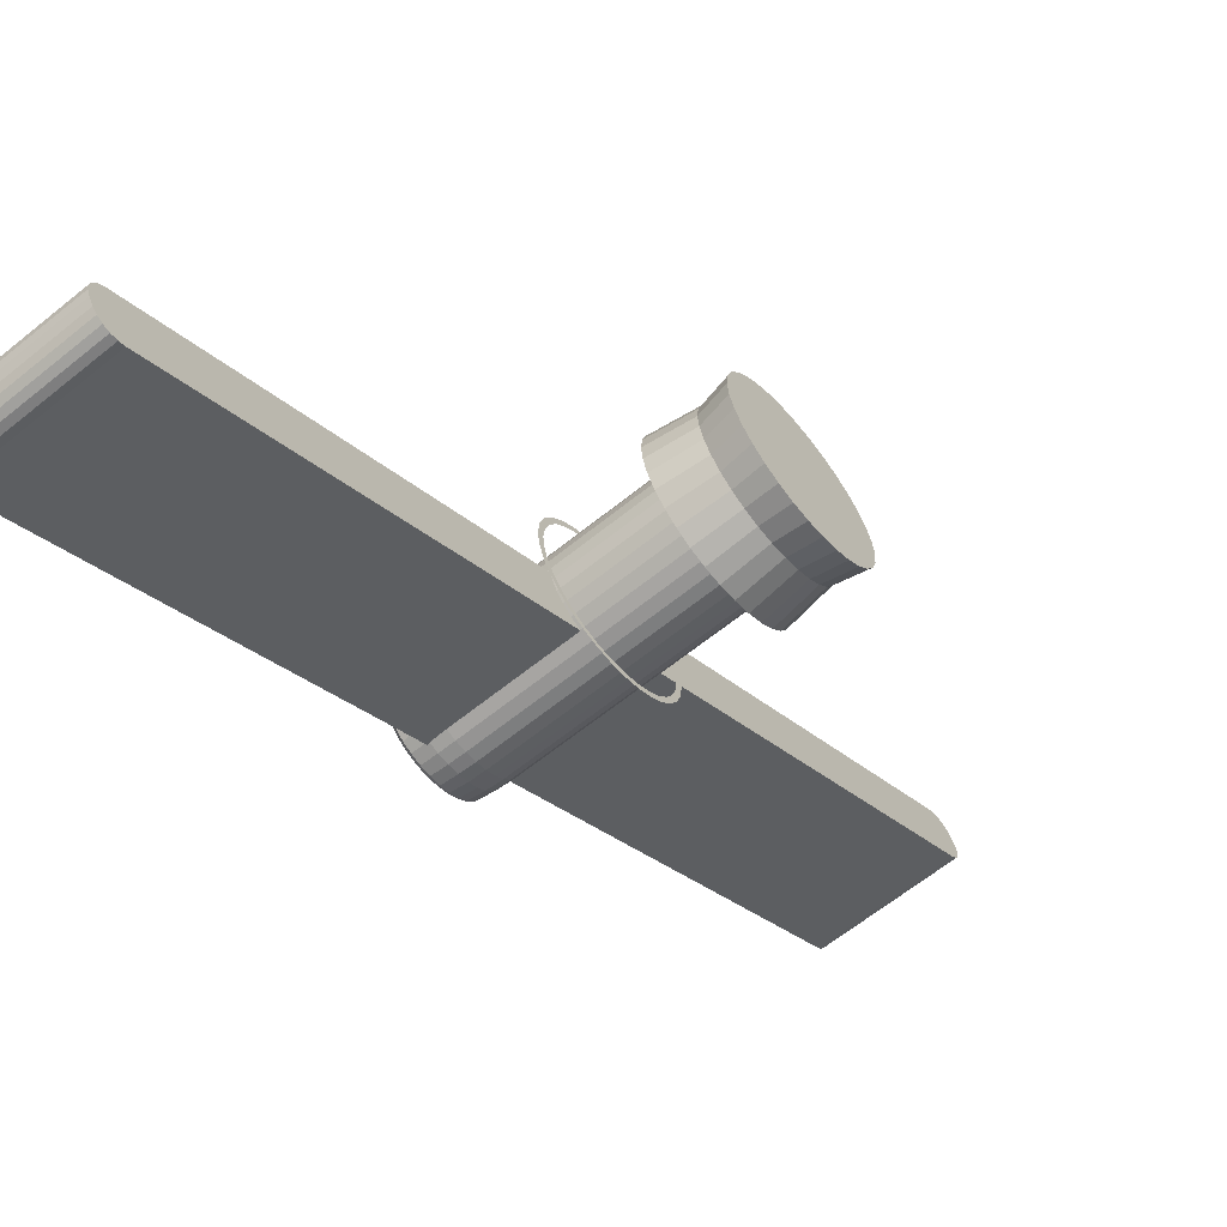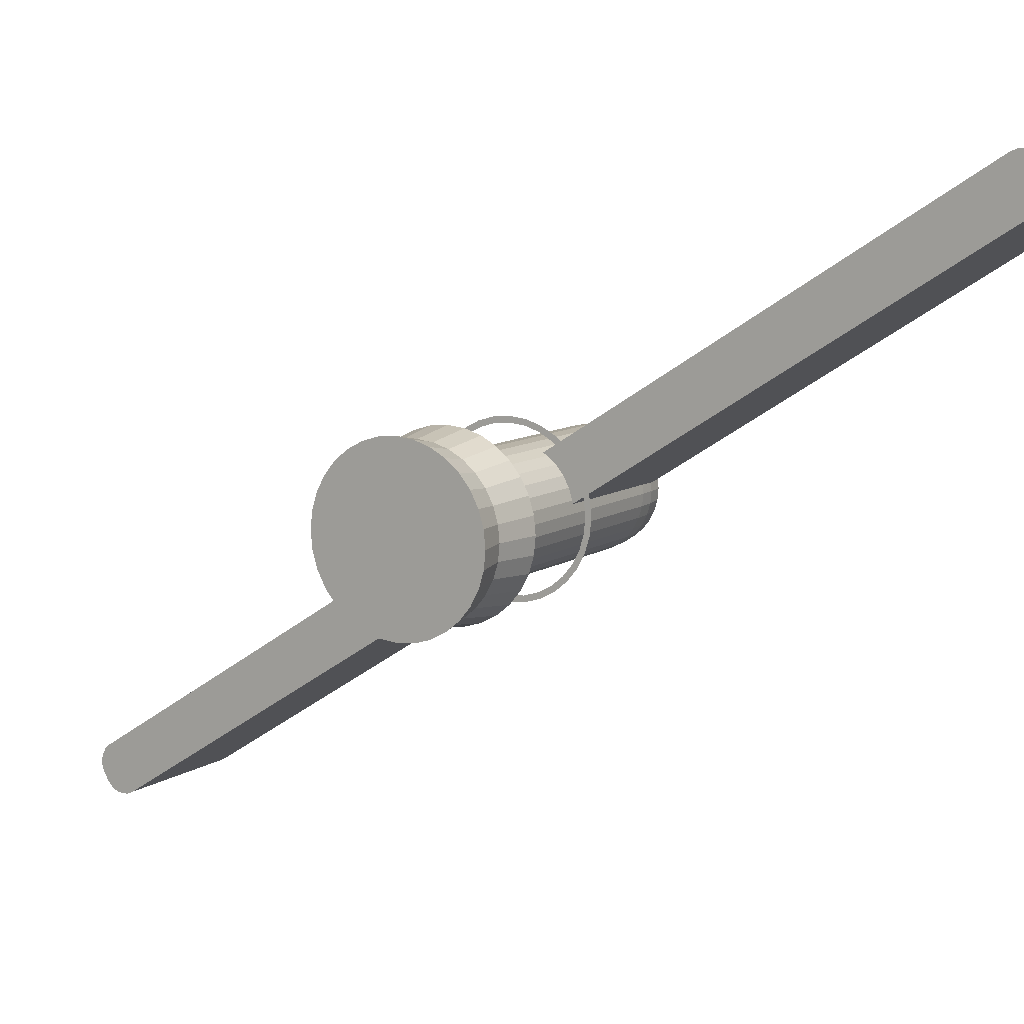
<metadata>
{"format":"obj","ext":"obj","renderer":"f3d","projection":"perspective","resolution":1024,"background":"white","views":[{"elev":-63.4,"azim":-140.7,"up":"+Z"},{"elev":9.7,"azim":-58.4,"up":"+Z"}]}
</metadata>
<code>
o Cylinder.001
v -1.452 -0.03615 -0.6184
v -1.452 0.07797 -0.6297
v -1.452 -0.1459 -0.5851
v -1.452 -0.247 -0.5311
v -1.452 -0.3357 -0.4583
v -1.452 -0.4084 -0.3697
v -1.452 -0.4625 -0.2686
v -1.452 -0.4958 -0.1588
v -1.452 -0.507 -0.04469
v -1.452 -0.4958 0.06943
v -1.452 -0.4625 0.1792
v -1.452 -0.4084 0.2803
v -1.452 -0.3357 0.3689
v -1.452 -0.247 0.4417
v -1.452 -0.1459 0.4957
v -1.452 -0.03615 0.529
v -1.452 0.07797 0.5403
v -1.452 0.1921 0.529
v -1.452 0.3018 0.4957
v -1.452 0.403 0.4417
v -1.452 0.4916 0.3689
v -1.452 0.5644 0.2803
v -1.452 0.6184 0.1792
v -1.452 0.6517 0.06943
v -1.452 0.6629 -0.04469
v -1.452 0.6517 -0.1588
v -1.452 0.6184 -0.2686
v -1.452 0.5644 -0.3697
v -1.452 0.4916 -0.4583
v -1.452 0.403 -0.5311
v -1.452 0.3018 -0.5851
v -1.452 0.1921 -0.6184
v -1.236 -0.02765 -0.5757
v -1.236 0.07797 -0.5861
v -1.236 -0.1292 -0.5449
v -1.236 -0.2228 -0.4949
v -1.236 -0.3049 -0.4275
v -1.236 -0.3722 -0.3455
v -1.236 -0.4222 -0.2519
v -1.236 -0.453 -0.1503
v -1.236 -0.4634 -0.04469
v -1.236 -0.453 0.06093
v -1.236 -0.4222 0.1625
v -1.236 -0.3722 0.2561
v -1.236 -0.3049 0.3381
v -1.236 -0.2228 0.4055
v -1.236 -0.1292 0.4555
v -1.236 -0.02765 0.4863
v -1.236 0.07797 0.4967
v -1.236 0.1836 0.4863
v -1.236 0.2852 0.4555
v -1.236 0.3788 0.4055
v -1.236 0.4608 0.3381
v -1.236 0.5281 0.2561
v -1.236 0.5782 0.1625
v -1.236 0.609 0.06093
v -1.236 0.6194 -0.04469
v -1.236 0.609 -0.1503
v -1.236 0.5782 -0.2519
v -1.236 0.5281 -0.3455
v -1.236 0.4608 -0.4275
v -1.236 0.3788 -0.4949
v -1.236 0.2852 -0.5449
v -1.236 0.1836 -0.5757
v -0.9228 0.000166 -0.4359
v -0.9228 0.07797 -0.4435
v -0.9228 -0.07465 -0.4132
v -0.9228 -0.1436 -0.3763
v -0.9228 -0.204 -0.3267
v -0.9228 -0.2536 -0.2663
v -0.9228 -0.2905 -0.1973
v -0.9228 -0.3132 -0.1225
v -0.9228 -0.3208 -0.04469
v -0.9228 -0.3132 0.03311
v -0.9228 -0.2905 0.1079
v -0.9228 -0.2536 0.1769
v -0.9228 -0.204 0.2373
v -0.9228 -0.1436 0.2869
v -0.9228 -0.07465 0.3238
v -0.9228 0.000166 0.3465
v -0.9228 0.07797 0.3541
v -0.9228 0.1558 0.3465
v -0.9228 0.2306 0.3238
v -0.9228 0.2995 0.2869
v -0.9228 0.36 0.2373
v -0.9228 0.4096 0.1769
v -0.9228 0.4464 0.1079
v -0.9228 0.4691 0.03311
v -0.9228 0.4768 -0.04469
v -0.9228 0.4691 -0.1225
v -0.9228 0.4464 -0.1973
v -0.9228 0.4096 -0.2663
v -0.9228 0.36 -0.3267
v -0.9228 0.2995 -0.3763
v -0.9228 0.2306 -0.4132
v -0.9228 0.1558 -0.4359
v -0.9228 -0.03615 -0.6184
v -0.9228 0.07797 -0.6297
v -0.9228 -0.1459 -0.5851
v -0.9228 -0.247 -0.5311
v -0.9228 -0.3357 -0.4583
v -0.9228 -0.4084 -0.3697
v -0.9228 -0.4625 -0.2686
v -0.9228 -0.4958 -0.1588
v -0.9228 -0.507 -0.04469
v -0.9228 -0.4958 0.06943
v -0.9228 -0.4625 0.1792
v -0.9228 -0.4084 0.2803
v -0.9228 -0.3357 0.369
v -0.9228 -0.247 0.4417
v -0.9228 -0.1459 0.4958
v -0.9228 -0.03615 0.529
v -0.9228 0.07797 0.5403
v -0.9228 0.1921 0.529
v -0.9228 0.3018 0.4958
v -0.9228 0.403 0.4417
v -0.9228 0.4916 0.369
v -0.9228 0.5644 0.2803
v -0.9228 0.6184 0.1792
v -0.9228 0.6517 0.06943
v -0.9228 0.663 -0.04469
v -0.9228 0.6517 -0.1588
v -0.9228 0.6184 -0.2686
v -0.9228 0.5644 -0.3697
v -0.9228 0.4916 -0.4583
v -0.9228 0.403 -0.5311
v -0.9228 0.3018 -0.5851
v -0.9228 0.1921 -0.6184
v 0.9382 0.02151 -0.3286
v 0.6656 0.000166 -0.4359
v 0.9336 0.01491 -0.3617
v 0.9204 0.008963 -0.3916
v 0.8998 0.004242 -0.4154
v 0.7808 0.001211 -0.4306
v 0.6656 0.07797 -0.4435
v 0.9382 0.07797 -0.3341
v 0.7808 0.07797 -0.4382
v 0.8998 0.07797 -0.4226
v 0.9204 0.07797 -0.3984
v 0.9336 0.07797 -0.3679
v 0.9382 -0.03279 -0.3121
v 0.6656 -0.07465 -0.4132
v 0.9336 -0.04573 -0.3433
v 0.9204 -0.05739 -0.3715
v 0.8998 -0.06666 -0.3939
v 0.7808 -0.0726 -0.4082
v 0.9382 -0.08283 -0.2853
v 0.6656 -0.1436 -0.3763
v 0.9336 -0.1016 -0.3135
v 0.9204 -0.1185 -0.3388
v 0.8998 -0.132 -0.3589
v 0.7808 -0.1406 -0.3718
v 0.9382 -0.1267 -0.2494
v 0.6656 -0.204 -0.3267
v 0.9336 -0.1506 -0.2733
v 0.9204 -0.1722 -0.2948
v 0.8998 -0.1893 -0.3119
v 0.7808 -0.2003 -0.3229
v 0.9382 -0.1627 -0.2055
v 0.6656 -0.2536 -0.2663
v 0.9336 -0.1908 -0.2243
v 0.9204 -0.2161 -0.2412
v 0.8998 -0.2363 -0.2547
v 0.7808 -0.2492 -0.2633
v 0.9382 -0.1894 -0.1555
v 0.6656 -0.2905 -0.1973
v 0.9336 -0.2207 -0.1684
v 0.9204 -0.2488 -0.1801
v 0.8998 -0.2712 -0.1893
v 0.7808 -0.2855 -0.1953
v 0.9382 -0.2059 -0.1012
v 0.6656 -0.3132 -0.1225
v 0.9336 -0.2391 -0.1078
v 0.9204 -0.269 -0.1137
v 0.8998 -0.2927 -0.1184
v 0.7808 -0.3079 -0.1215
v 0.9382 -0.2115 -0.04469
v 0.6656 -0.3208 -0.04469
v 0.9336 -0.2453 -0.04469
v 0.9204 -0.2758 -0.04469
v 0.8998 -0.3 -0.04469
v 0.7808 -0.3155 -0.04469
v 0.9382 -0.2059 0.01177
v 0.6656 -0.3132 0.03311
v 0.9336 -0.2391 0.01837
v 0.9204 -0.269 0.02432
v 0.8998 -0.2927 0.02904
v 0.7808 -0.3079 0.03207
v 0.9382 -0.1894 0.06607
v 0.6656 -0.2905 0.1079
v 0.9336 -0.2207 0.079
v 0.9204 -0.2488 0.09067
v 0.8998 -0.2712 0.09993
v 0.7808 -0.2855 0.1059
v 0.9382 -0.1627 0.1161
v 0.6656 -0.2536 0.1769
v 0.9336 -0.1908 0.1349
v 0.9204 -0.2161 0.1518
v 0.8998 -0.2363 0.1653
v 0.7808 -0.2492 0.1739
v 0.9382 -0.1267 0.16
v 0.6656 -0.204 0.2373
v 0.9336 -0.1506 0.1839
v 0.9204 -0.1722 0.2054
v 0.8998 -0.1893 0.2225
v 0.7808 -0.2003 0.2335
v 0.9382 -0.08283 0.196
v 0.6656 -0.1436 0.2869
v 0.9336 -0.1016 0.2241
v 0.9204 -0.1185 0.2494
v 0.8998 -0.132 0.2695
v 0.7808 -0.1406 0.2825
v 0.9382 -0.03279 0.2227
v 0.6656 -0.07465 0.3238
v 0.9336 -0.04572 0.2539
v 0.9204 -0.05739 0.2821
v 0.8998 -0.06666 0.3045
v 0.7808 -0.0726 0.3188
v 0.9382 0.02151 0.2392
v 0.6656 0.000166 0.3465
v 0.9336 0.01491 0.2723
v 0.9204 0.008963 0.3022
v 0.8998 0.004242 0.326
v 0.7808 0.001211 0.3412
v 0.9382 0.07797 0.2447
v 0.6656 0.07797 0.3541
v 0.9336 0.07797 0.2785
v 0.9204 0.07797 0.309
v 0.8998 0.07797 0.3332
v 0.7808 0.07797 0.3488
v 0.9382 0.1344 0.2392
v 0.6656 0.1558 0.3465
v 0.9336 0.141 0.2723
v 0.9204 0.147 0.3022
v 0.8998 0.1517 0.326
v 0.7808 0.1547 0.3412
v 0.9382 0.1887 0.2227
v 0.6656 0.2306 0.3238
v 0.9336 0.2017 0.2539
v 0.9204 0.2133 0.2821
v 0.8998 0.2226 0.3045
v 0.7808 0.2285 0.3188
v 0.9382 0.2388 0.196
v 0.6656 0.2995 0.2869
v 0.9336 0.2576 0.2241
v 0.9204 0.2745 0.2494
v 0.8998 0.2879 0.2695
v 0.7808 0.2966 0.2825
v 0.9382 0.2826 0.16
v 0.6656 0.36 0.2373
v 0.9336 0.3065 0.1839
v 0.9204 0.3281 0.2054
v 0.8998 0.3452 0.2225
v 0.7808 0.3562 0.2335
v 0.9382 0.3186 0.1161
v 0.6656 0.4096 0.1769
v 0.9336 0.3467 0.1349
v 0.9204 0.3721 0.1518
v 0.8998 0.3922 0.1653
v 0.7808 0.4051 0.1739
v 0.9382 0.3454 0.06607
v 0.6656 0.4464 0.1079
v 0.9336 0.3766 0.079
v 0.9204 0.4048 0.09067
v 0.8998 0.4271 0.09993
v 0.7808 0.4415 0.1059
v 0.9382 0.3618 0.01177
v 0.6656 0.4691 0.03311
v 0.9336 0.395 0.01837
v 0.9204 0.4249 0.02431
v 0.8998 0.4486 0.02904
v 0.7808 0.4639 0.03207
v 0.9382 0.3674 -0.04469
v 0.6656 0.4768 -0.04469
v 0.9336 0.4012 -0.04469
v 0.9204 0.4317 -0.04469
v 0.8998 0.4559 -0.04469
v 0.7808 0.4714 -0.04469
v 0.9382 0.3618 -0.1012
v 0.6656 0.4691 -0.1225
v 0.9336 0.395 -0.1078
v 0.9204 0.4249 -0.1137
v 0.8998 0.4486 -0.1184
v 0.7808 0.4639 -0.1215
v 0.9382 0.3454 -0.1555
v 0.6656 0.4464 -0.1973
v 0.9336 0.3766 -0.1684
v 0.9204 0.4048 -0.1801
v 0.8998 0.4271 -0.1893
v 0.7808 0.4415 -0.1953
v 0.9382 0.3186 -0.2055
v 0.6656 0.4096 -0.2663
v 0.9336 0.3467 -0.2243
v 0.9204 0.3721 -0.2412
v 0.8998 0.3922 -0.2547
v 0.7808 0.4051 -0.2633
v 0.9382 0.2826 -0.2494
v 0.6656 0.36 -0.3267
v 0.9336 0.3065 -0.2733
v 0.9204 0.3281 -0.2948
v 0.8998 0.3452 -0.3119
v 0.7808 0.3562 -0.3229
v 0.9382 0.2388 -0.2853
v 0.6656 0.2995 -0.3763
v 0.9336 0.2576 -0.3135
v 0.9204 0.2745 -0.3388
v 0.8998 0.2879 -0.3589
v 0.7808 0.2966 -0.3719
v 0.9382 0.1887 -0.3121
v 0.6656 0.2306 -0.4132
v 0.9336 0.2017 -0.3433
v 0.9204 0.2133 -0.3715
v 0.8998 0.2226 -0.3939
v 0.7808 0.2285 -0.4082
v 0.9382 0.1344 -0.3286
v 0.6656 0.1558 -0.4359
v 0.9336 0.141 -0.3617
v 0.9204 0.147 -0.3916
v 0.8998 0.1517 -0.4154
v 0.7808 0.1547 -0.4306
v -0.2543 -0.03129 -0.594
v -0.2543 0.07797 -0.6048
v -0.2543 -0.1364 -0.5621
v -0.2543 -0.2332 -0.5104
v -0.2543 -0.3181 -0.4407
v -0.2543 -0.3877 -0.3559
v -0.2543 -0.4395 -0.259
v -0.2543 -0.4713 -0.154
v -0.2543 -0.4821 -0.04469
v -0.2543 -0.4713 0.06457
v -0.2543 -0.4395 0.1696
v -0.2543 -0.3877 0.2665
v -0.2543 -0.3181 0.3513
v -0.2543 -0.2332 0.421
v -0.2543 -0.1364 0.4727
v -0.2543 -0.03129 0.5046
v -0.2543 0.07797 0.5154
v -0.2543 0.1872 0.5046
v -0.2543 0.2923 0.4727
v -0.2543 0.3891 0.421
v -0.2543 0.474 0.3513
v -0.2543 0.5437 0.2665
v -0.2543 0.5954 0.1696
v -0.2543 0.6273 0.06457
v -0.2543 0.638 -0.04469
v -0.2543 0.6273 -0.154
v -0.2543 0.5954 -0.259
v -0.2543 0.5437 -0.3559
v -0.2543 0.474 -0.4407
v -0.2543 0.3891 -0.5104
v -0.2543 0.2923 -0.5621
v -0.2543 0.1872 -0.594
v -0.2543 0.07797 -0.5645
v -0.2543 -0.02343 -0.5545
v -0.2543 -0.1209 -0.5249
v -0.2543 -0.2108 -0.4769
v -0.2543 -0.2896 -0.4122
v -0.2543 -0.3542 -0.3335
v -0.2543 -0.4022 -0.2436
v -0.2543 -0.4318 -0.1461
v -0.2543 -0.4418 -0.04469
v -0.2543 -0.4318 0.05671
v -0.2543 -0.4022 0.1542
v -0.2543 -0.3542 0.2441
v -0.2543 -0.2896 0.3228
v -0.2543 -0.2108 0.3875
v -0.2543 -0.1209 0.4355
v -0.2543 -0.02343 0.4651
v -0.2543 0.07797 0.4751
v -0.2543 0.1794 0.4651
v -0.2543 0.2769 0.4355
v -0.2543 0.3667 0.3875
v -0.2543 0.4455 0.3228
v -0.2543 0.5101 0.2441
v -0.2543 0.5582 0.1542
v -0.2543 0.5878 0.05671
v -0.2543 0.5977 -0.04469
v -0.2543 0.5877 -0.1461
v -0.2543 0.5582 -0.2436
v -0.2543 0.5101 -0.3335
v -0.2543 0.4455 -0.4122
v -0.2543 0.3667 -0.4769
v -0.2543 0.2769 -0.5249
v -0.2543 0.1794 -0.5545
v 0.801 0.239 -0.3414
v 0.801 -0.05163 0.2627
v -0.188 0.239 -0.3414
v -0.188 -0.05163 0.2627
v 0.801 -3.157 2.068
v 0.801 -2.954 2.114
v 0.801 -3.127 2.103
v 0.801 -3.087 2.126
v 0.801 -3.042 2.137
v 0.801 -2.996 2.132
v 0.801 -3.141 1.814
v 0.801 -3.187 2.019
v 0.801 -3.176 1.845
v 0.801 -3.199 1.885
v 0.801 -3.21 1.93
v 0.801 -3.205 1.977
v -0.188 -2.954 2.114
v -0.188 -3.157 2.068
v -0.188 -2.996 2.132
v -0.188 -3.042 2.137
v -0.188 -3.087 2.126
v -0.188 -3.127 2.103
v -0.188 -3.187 2.019
v -0.188 -3.141 1.814
v -0.188 -3.205 1.977
v -0.188 -3.21 1.93
v -0.188 -3.199 1.885
v -0.188 -3.176 1.845
v 0.801 -0.1217 0.2254
v 0.801 0.1689 -0.3788
v -0.188 -0.1217 0.2254
v -0.188 0.1689 -0.3788
v 0.801 3.275 -2.184
v 0.801 3.071 -2.23
v 0.801 3.244 -2.219
v 0.801 3.205 -2.242
v 0.801 3.16 -2.253
v 0.801 3.114 -2.248
v 0.801 3.258 -1.93
v 0.801 3.305 -2.135
v 0.801 3.293 -1.961
v 0.801 3.317 -2.001
v 0.801 3.327 -2.046
v 0.801 3.323 -2.093
v -0.188 3.071 -2.23
v -0.188 3.275 -2.184
v -0.188 3.114 -2.248
v -0.188 3.16 -2.253
v -0.188 3.205 -2.242
v -0.188 3.244 -2.219
v -0.188 3.305 -2.135
v -0.188 3.258 -1.93
v -0.188 3.323 -2.093
v -0.188 3.327 -2.046
v -0.188 3.317 -2.001
v -0.188 3.293 -1.961
f 21 20 52 53
f 1 3 4 5 6 7 8 9 10 11 12 13 14 15 16 17 18 19 20 21 22 23 24 25 26 27 28 29 30 31 32 2
f 56 55 119 120
f 8 7 39 40
f 22 21 53 54
f 9 8 40 41
f 23 22 54 55
f 10 9 41 42
f 24 23 55 56
f 11 10 42 43
f 25 24 56 57
f 12 11 43 44
f 26 25 57 58
f 13 12 44 45
f 27 26 58 59
f 14 13 45 46
f 28 27 59 60
f 15 14 46 47
f 1 2 34 33
f 29 28 60 61
f 16 15 47 48
f 3 1 33 35
f 30 29 61 62
f 17 16 48 49
f 4 3 35 36
f 31 30 62 63
f 18 17 49 50
f 5 4 36 37
f 32 31 63 64
f 19 18 50 51
f 6 5 37 38
f 2 32 64 34
f 20 19 51 52
f 7 6 38 39
f 66 96 316 135
f 43 42 106 107
f 57 56 120 121
f 44 43 107 108
f 58 57 121 122
f 45 44 108 109
f 59 58 122 123
f 46 45 109 110
f 60 59 123 124
f 47 46 110 111
f 33 34 98 97
f 61 60 124 125
f 48 47 111 112
f 35 33 97 99
f 62 61 125 126
f 49 48 112 113
f 36 35 99 100
f 63 62 126 127
f 50 49 113 114
f 37 36 100 101
f 64 63 127 128
f 51 50 114 115
f 38 37 101 102
f 34 64 128 98
f 52 51 115 116
f 39 38 102 103
f 53 52 116 117
f 40 39 103 104
f 54 53 117 118
f 41 40 104 105
f 55 54 118 119
f 42 41 105 106
f 66 65 97 98
f 65 67 99 97
f 67 68 100 99
f 68 69 101 100
f 69 70 102 101
f 70 71 103 102
f 71 72 104 103
f 72 73 105 104
f 73 74 106 105
f 74 75 107 106
f 75 76 108 107
f 76 77 109 108
f 77 78 110 109
f 78 79 111 110
f 79 80 112 111
f 80 81 113 112
f 81 82 114 113
f 82 83 115 114
f 83 84 116 115
f 84 85 117 116
f 85 86 118 117
f 86 87 119 118
f 87 88 120 119
f 88 89 121 120
f 89 90 122 121
f 90 91 123 122
f 91 92 124 123
f 92 93 125 124
f 93 94 126 125
f 94 95 127 126
f 95 96 128 127
f 96 66 98 128
f 67 65 130 142
f 95 94 304 310
f 82 81 226 232
f 69 68 148 154
f 96 95 310 316
f 83 82 232 238
f 70 69 154 160
f 84 83 238 244
f 71 70 160 166
f 68 67 142 148
f 85 84 244 250
f 72 71 166 172
f 86 85 250 256
f 73 72 172 178
f 87 86 256 262
f 74 73 178 184
f 88 87 262 268
f 75 74 184 190
f 89 88 268 274
f 76 75 190 196
f 90 89 274 280
f 77 76 196 202
f 91 90 280 286
f 78 77 202 208
f 92 91 286 292
f 79 78 208 214
f 93 92 292 298
f 80 79 214 220
f 129 136 315 309 303 297 291 285 279 273 267 261 255 249 243 237 231 225 219 213 207 201 195 189 183 177 171 165 159 153 147 141
f 94 93 298 304
f 81 80 220 226
f 130 135 137 134
f 134 137 138 133
f 133 138 139 132
f 132 139 140 131
f 131 140 136 129
f 142 130 134 146
f 146 134 133 145
f 145 133 132 144
f 144 132 131 143
f 143 131 129 141
f 148 142 146 152
f 152 146 145 151
f 151 145 144 150
f 150 144 143 149
f 149 143 141 147
f 154 148 152 158
f 158 152 151 157
f 157 151 150 156
f 156 150 149 155
f 155 149 147 153
f 160 154 158 164
f 164 158 157 163
f 163 157 156 162
f 162 156 155 161
f 161 155 153 159
f 166 160 164 170
f 170 164 163 169
f 169 163 162 168
f 168 162 161 167
f 167 161 159 165
f 172 166 170 176
f 176 170 169 175
f 175 169 168 174
f 174 168 167 173
f 173 167 165 171
f 178 172 176 182
f 182 176 175 181
f 181 175 174 180
f 180 174 173 179
f 179 173 171 177
f 184 178 182 188
f 188 182 181 187
f 187 181 180 186
f 186 180 179 185
f 185 179 177 183
f 190 184 188 194
f 194 188 187 193
f 193 187 186 192
f 192 186 185 191
f 191 185 183 189
f 196 190 194 200
f 200 194 193 199
f 199 193 192 198
f 198 192 191 197
f 197 191 189 195
f 202 196 200 206
f 206 200 199 205
f 205 199 198 204
f 204 198 197 203
f 203 197 195 201
f 208 202 206 212
f 212 206 205 211
f 211 205 204 210
f 210 204 203 209
f 209 203 201 207
f 214 208 212 218
f 218 212 211 217
f 217 211 210 216
f 216 210 209 215
f 215 209 207 213
f 220 214 218 224
f 224 218 217 223
f 223 217 216 222
f 222 216 215 221
f 221 215 213 219
f 226 220 224 230
f 230 224 223 229
f 229 223 222 228
f 228 222 221 227
f 227 221 219 225
f 232 226 230 236
f 236 230 229 235
f 235 229 228 234
f 234 228 227 233
f 233 227 225 231
f 238 232 236 242
f 242 236 235 241
f 241 235 234 240
f 240 234 233 239
f 239 233 231 237
f 244 238 242 248
f 248 242 241 247
f 247 241 240 246
f 246 240 239 245
f 245 239 237 243
f 250 244 248 254
f 254 248 247 253
f 253 247 246 252
f 252 246 245 251
f 251 245 243 249
f 256 250 254 260
f 260 254 253 259
f 259 253 252 258
f 258 252 251 257
f 257 251 249 255
f 262 256 260 266
f 266 260 259 265
f 265 259 258 264
f 264 258 257 263
f 263 257 255 261
f 268 262 266 272
f 272 266 265 271
f 271 265 264 270
f 270 264 263 269
f 269 263 261 267
f 274 268 272 278
f 278 272 271 277
f 277 271 270 276
f 276 270 269 275
f 275 269 267 273
f 280 274 278 284
f 284 278 277 283
f 283 277 276 282
f 282 276 275 281
f 281 275 273 279
f 286 280 284 290
f 290 284 283 289
f 289 283 282 288
f 288 282 281 287
f 287 281 279 285
f 292 286 290 296
f 296 290 289 295
f 295 289 288 294
f 294 288 287 293
f 293 287 285 291
f 298 292 296 302
f 302 296 295 301
f 301 295 294 300
f 300 294 293 299
f 299 293 291 297
f 304 298 302 308
f 308 302 301 307
f 307 301 300 306
f 306 300 299 305
f 305 299 297 303
f 310 304 308 314
f 314 308 307 313
f 313 307 306 312
f 312 306 305 311
f 311 305 303 309
f 316 310 314 320
f 320 314 313 319
f 319 313 312 318
f 318 312 311 317
f 317 311 309 315
f 135 316 320 137
f 137 320 319 138
f 138 319 318 139
f 139 318 317 140
f 140 317 315 136
f 65 66 135 130
f 353 354 321 322
f 354 355 323 321
f 355 356 324 323
f 356 357 325 324
f 357 358 326 325
f 358 359 327 326
f 359 360 328 327
f 360 361 329 328
f 361 362 330 329
f 362 363 331 330
f 363 364 332 331
f 364 365 333 332
f 365 366 334 333
f 366 367 335 334
f 367 368 336 335
f 368 369 337 336
f 369 370 338 337
f 370 371 339 338
f 371 372 340 339
f 372 373 341 340
f 373 374 342 341
f 374 375 343 342
f 375 376 344 343
f 376 377 345 344
f 377 378 346 345
f 378 379 347 346
f 379 380 348 347
f 380 381 349 348
f 381 382 350 349
f 382 383 351 350
f 383 384 352 351
f 384 353 322 352
f 386 388 387 385
f 388 386 390 401
f 387 388 401 403 404 405 406 402 407 409 410 411 412 408
f 389 396 407 402
f 385 387 408 395
f 407 396 400 409
f 409 400 399 410
f 410 399 398 411
f 411 398 397 412
f 412 397 395 408
f 401 390 394 403
f 403 394 393 404
f 404 393 392 405
f 405 392 391 406
f 406 391 389 402
f 386 385 395 397 398 399 400 396 389 391 392 393 394 390
f 414 416 415 413
f 416 414 418 429
f 415 416 429 431 432 433 434 430 435 437 438 439 440 436
f 417 424 435 430
f 413 415 436 423
f 435 424 428 437
f 437 428 427 438
f 438 427 426 439
f 439 426 425 440
f 440 425 423 436
f 429 418 422 431
f 431 422 421 432
f 432 421 420 433
f 433 420 419 434
f 434 419 417 430
f 414 413 423 425 426 427 428 424 417 419 420 421 422 418

</code>
